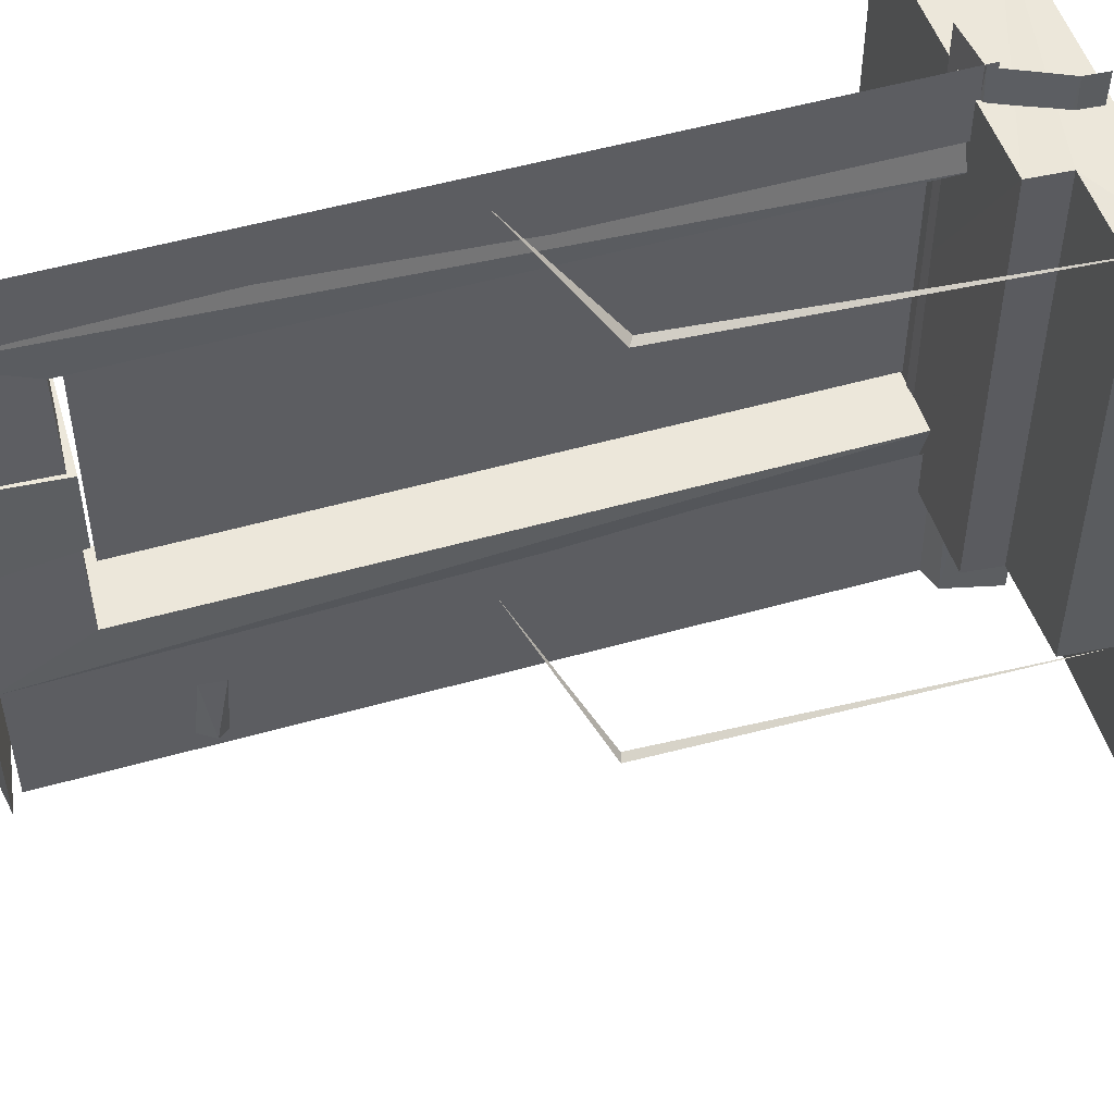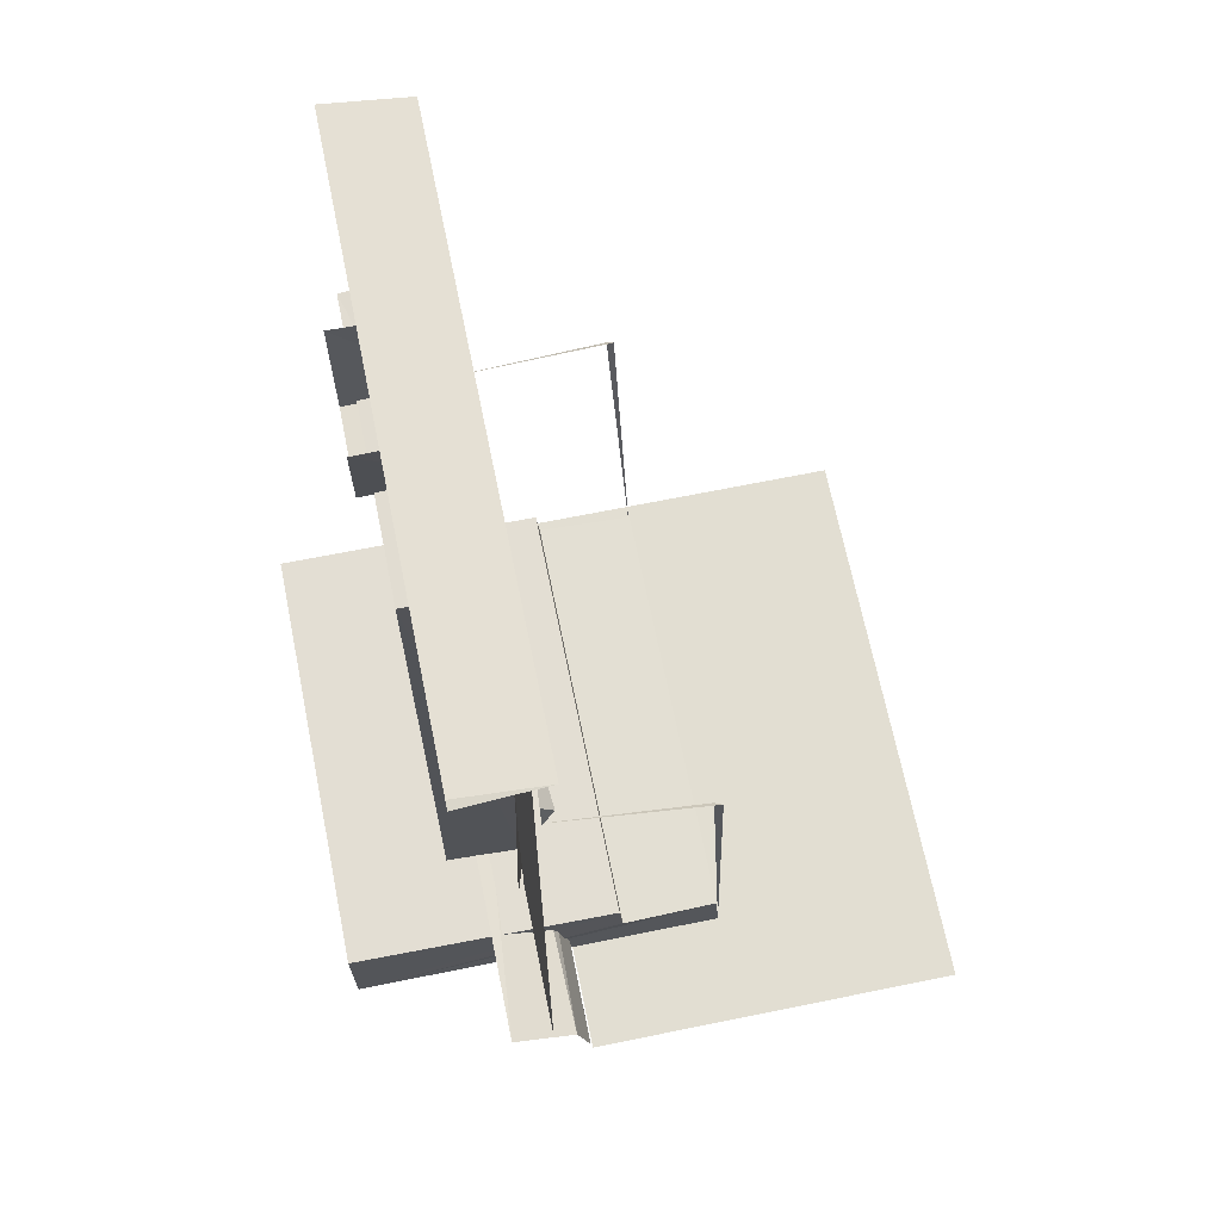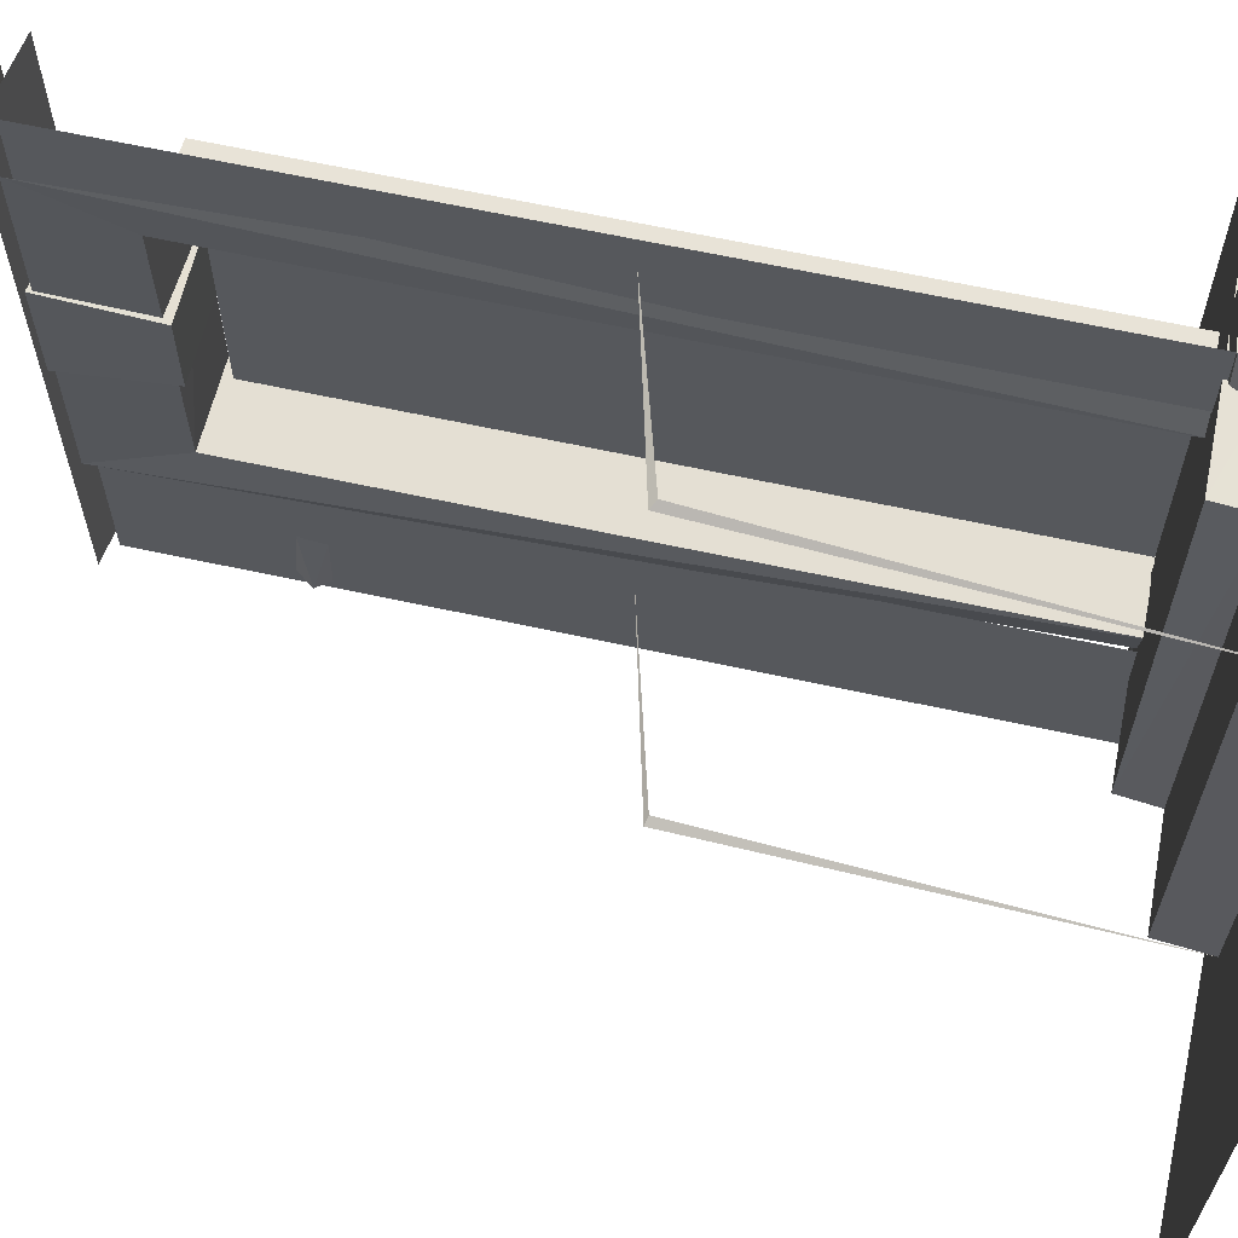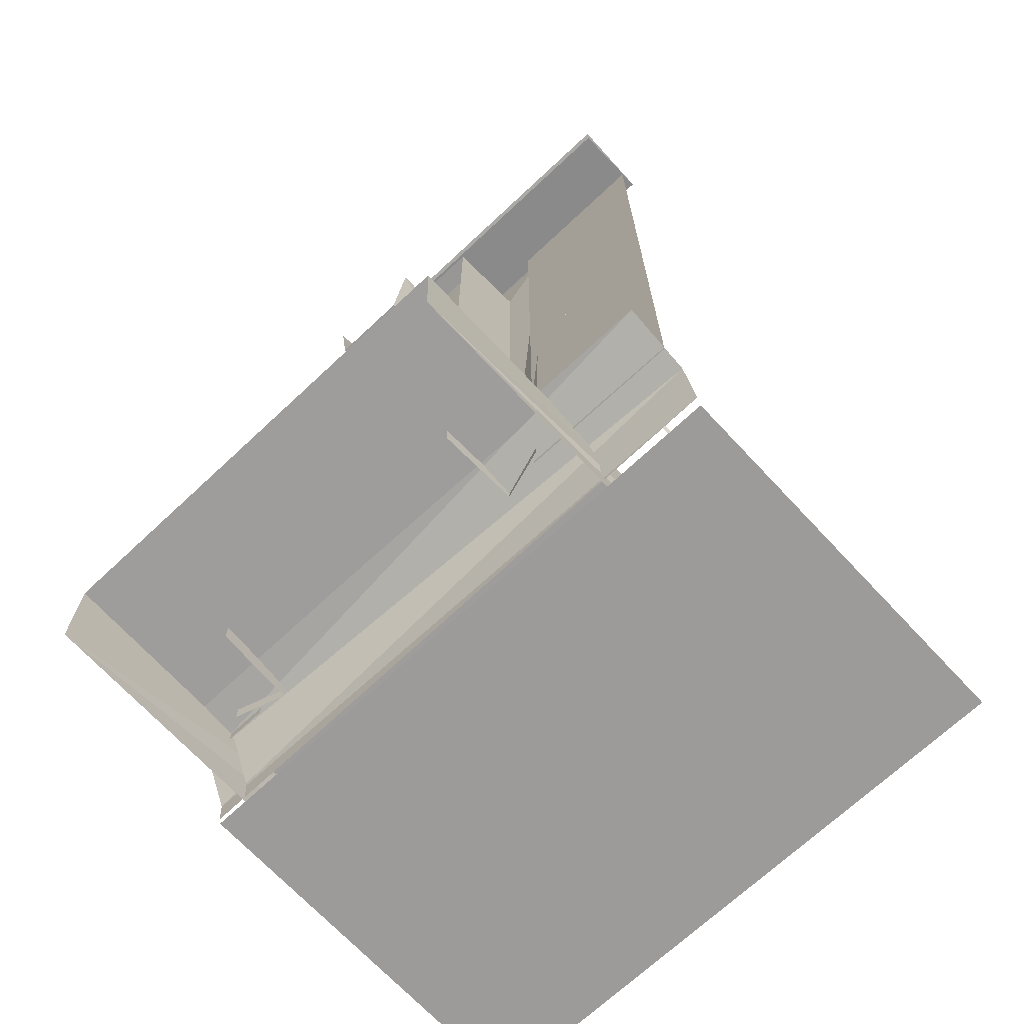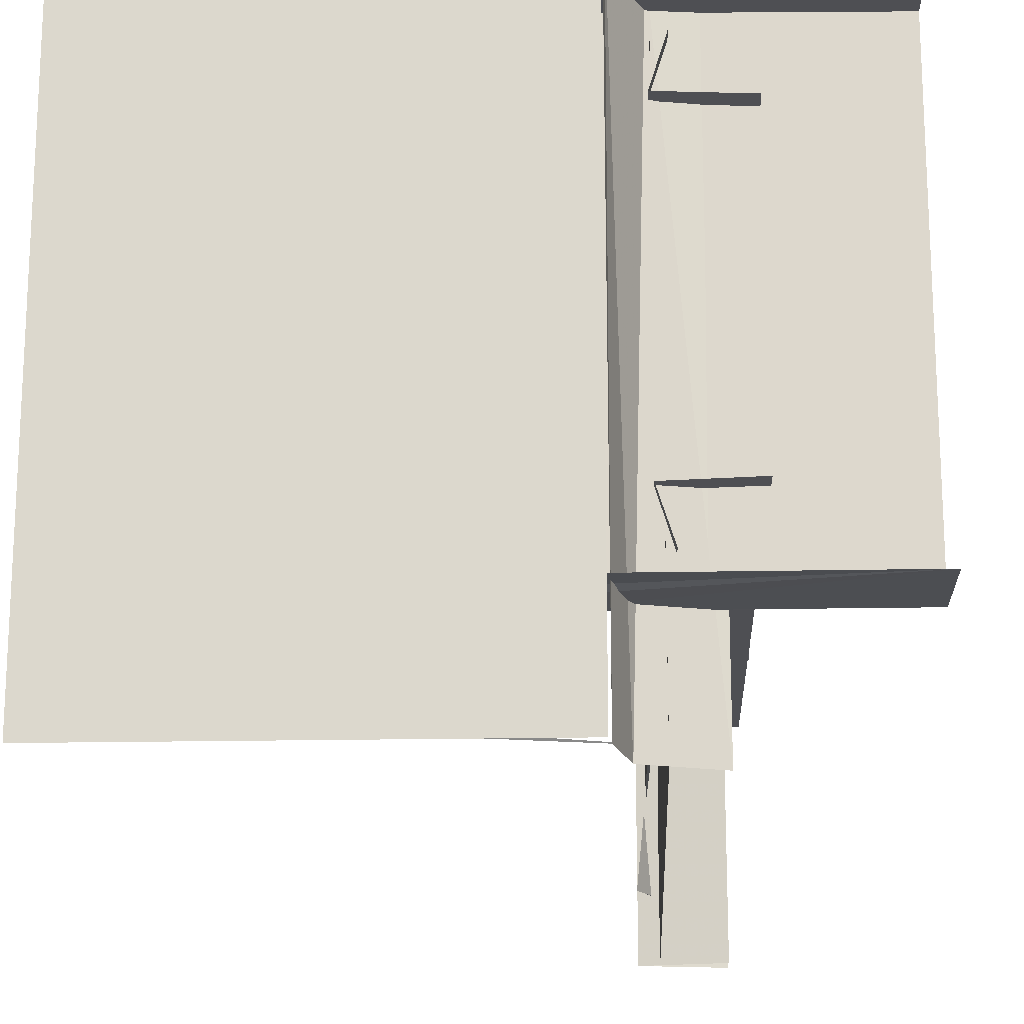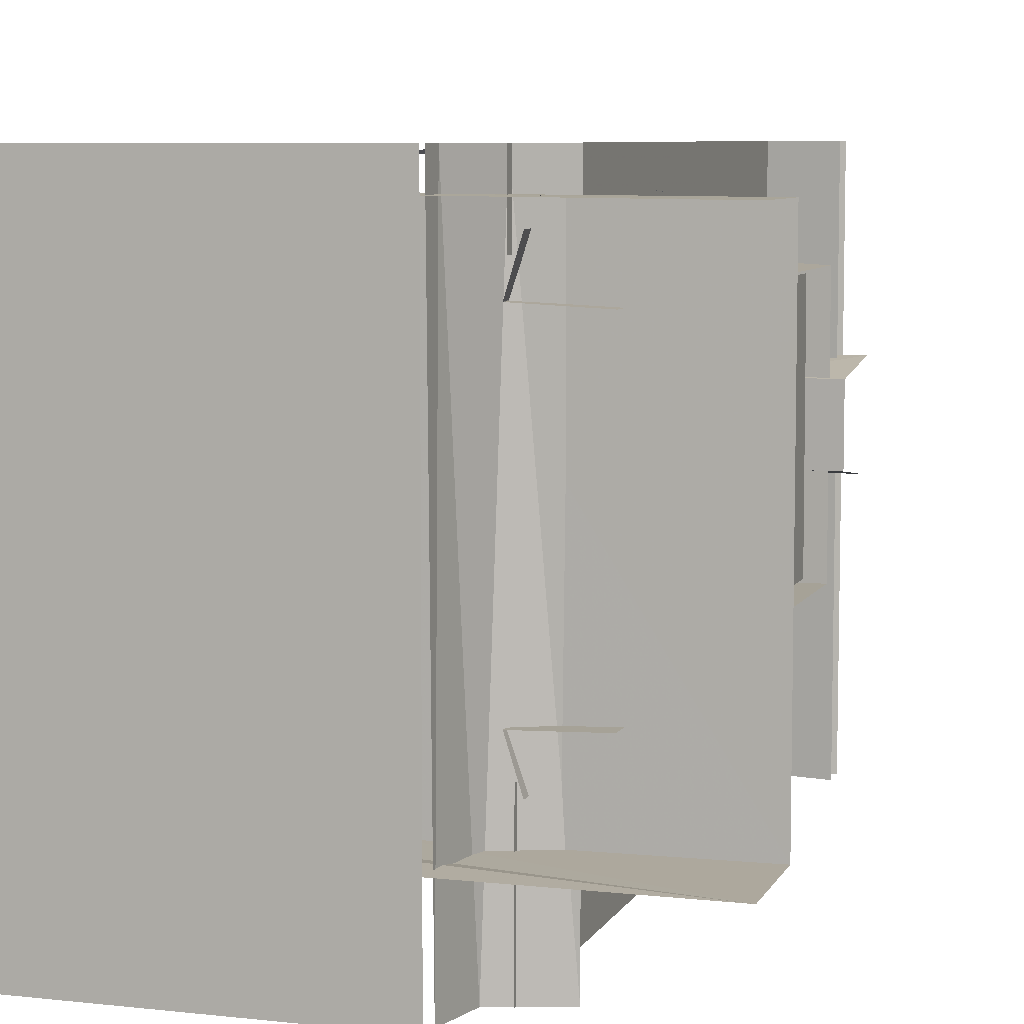
<metadata>
{"format":"obj","ext":"obj","renderer":"f3d","projection":"perspective","resolution":1024,"background":"white","views":[{"elev":51.8,"azim":-107.1,"up":"+Z"},{"elev":67.8,"azim":168.5,"up":"+Y"},{"elev":64.4,"azim":-77.6,"up":"+Z"},{"elev":-69.9,"azim":133.1,"up":"+Y"},{"elev":-18.2,"azim":2.3,"up":"+Z"},{"elev":7.3,"azim":17.7,"up":"+Z"}]}
</metadata>
<code>
g
v 1553 319 -1.237e+04
v 1553 319 -1.303e+04
v 2018 1186 -1.248e+04
v 2018 401.8 -1.248e+04
v 2034 401.3 -1.243e+04
v 2013 1282 -1.243e+04
v 2013 1282 -12859
v 2018 1182 -1.281e+04
v 2018 401.7 -1.281e+04
v 2034 401.3 -1.286e+04
v 2106 1179 -1.249e+04
v 2106 401.9 -1.249e+04
v 2106 1179 -1.281e+04
v 2106 401.9 -1.281e+04
v 2013 1177 -1.269e+04
v 2013 1177 -1.26e+04
v 2011 1289 -1.259e+04
v 2011 1289 -1.271e+04
v 2123 1174 -1.269e+04
v 2123 1174 -1.26e+04
v 2123 1289 -1.258e+04
v 2123 1289 -1.271e+04
v 1812 374.9 -1.29e+04
v 1812 374.9 -1.241e+04
v 1922 378.2 -1.24e+04
v 1922 378.2 -1.291e+04
v 1926 421.1 -1.29e+04
v 1926 421.6 -1.24e+04
v 2235 427 -1.241e+04
v 2235 427 -1.29e+04
v 1826 776.4 -1.238e+04
v 1809 321.4 -1.239e+04
v 1833 771.5 -1.237e+04
v 2029 828 -1.241e+04
v 1822 775.3 -1.291e+04
v 1809 321.1 -1.291e+04
v 1831 772.9 -1.291e+04
v 2030 828.2 -1.291e+04
v 2080 1169 -1.25e+04
v 2080 1173 -1.28e+04
v 2081 426.4 -1.28e+04
v 2077 426.5 -1.249e+04
v 2085 425 -1.28e+04
v 2084 425 -1.249e+04
v 2084 1168 -1.25e+04
v 2085 1168 -1.28e+04
v 2023 839.7 -1.291e+04
v 2022 810.2 -1.291e+04
v 2023 839.7 -1.241e+04
v 2022 810.2 -1.241e+04
v 2017 1279 -1.29e+04
v 2018 1112 -1.291e+04
v 2018 1081 -1.3e+04
v 2018 1115 -1.299e+04
v 2018 1115 -1.291e+04
v 2016 1094 -1.29e+04
v 2016 1074 -1.291e+04
v 2002 1096 -1.299e+04
v 2010 1079 -1.291e+04
v 2016 1083 -1.299e+04
v 2010 1107 -1.291e+04
v 2016 1114 -1.299e+04
v 2025 1275 -1.285e+04
v 2025 406.8 -1.285e+04
v 2019 1275 -1.245e+04
v 2019 406.8 -1.245e+04
v 2018 885.9 -1.238e+04
v 2018 434 -1.238e+04
v 1982 319 -1.237e+04
v 1982 319 -1.303e+04
v 2234 319 -1.291e+04
v 1809 319 -1.291e+04
v 1809 319 -1.24e+04
v 2235 319 -1.241e+04
v 2025 1275 -1.303e+04
v 2025 884 -1.303e+04
v 2025 404.9 -1.303e+04
v 2019 406.8 -1.237e+04
v 2019 1275 -1.237e+04
v 2019 854.9 -1.237e+04
v 1999 400.6 -1.303e+04
v 2017 419.1 -1.237e+04
v 1984 338.8 -1.303e+04
v 1985 351.8 -1.237e+04
v 1983 325.9 -1.237e+04
v 2072 425.3 -1.303e+04
v 2072 425.3 -1.237e+04
v 2003 1288 -1.237e+04
v 2003 1288 -1.303e+04
v 2095 1273 -1.237e+04
v 2095 1273 -1.303e+04
v 2095 1303 -1.237e+04
v 2095 1303 -1.303e+04
g u2NEBuild2
f 22 18 15
f 58 61 59
f 4 6 5
f 3 8 7
f 9 7 8
f 12 3 4
f 8 11 13
f 13 9 8
f 16 18 17
f 20 15 16
f 16 17 21
f 24 26 25
f 28 30 29
f 25 27 28
f 31 33 32
f 34 31 33
f 37 38 35
f 43 46 45
f 62 58 60
f 62 61 58
f 43 45 44
f 38 37 35
f 35 37 36
f 34 33 31
f 33 31 32
f 19 22 15
f 20 16 21
f 71 26 23
f 71 30 27
f 72 23 24
f 73 25 74
f 71 23 72
f 64 77 76
f 80 65 79
f 63 76 75
f 72 24 73
f 86 82 81
f 90 89 88
f 88 93 92
f 85 83 84
f 88 89 93
f 84 81 82
f 90 91 89
f 86 87 82
f 84 83 81
f 25 28 74
f 63 64 76
f 78 66 65
f 78 65 80
f 26 71 27
f 28 29 74
f 73 24 25
f 59 60 58
f 37 35 36
f 26 27 25
f 27 30 28
f 23 26 24
f 19 15 20
f 15 18 16
f 14 9 13
f 8 3 11
f 11 3 12
f 9 10 7
f 3 7 6
f 3 6 4
g
f 70 1 2
f 70 69 1

</code>
